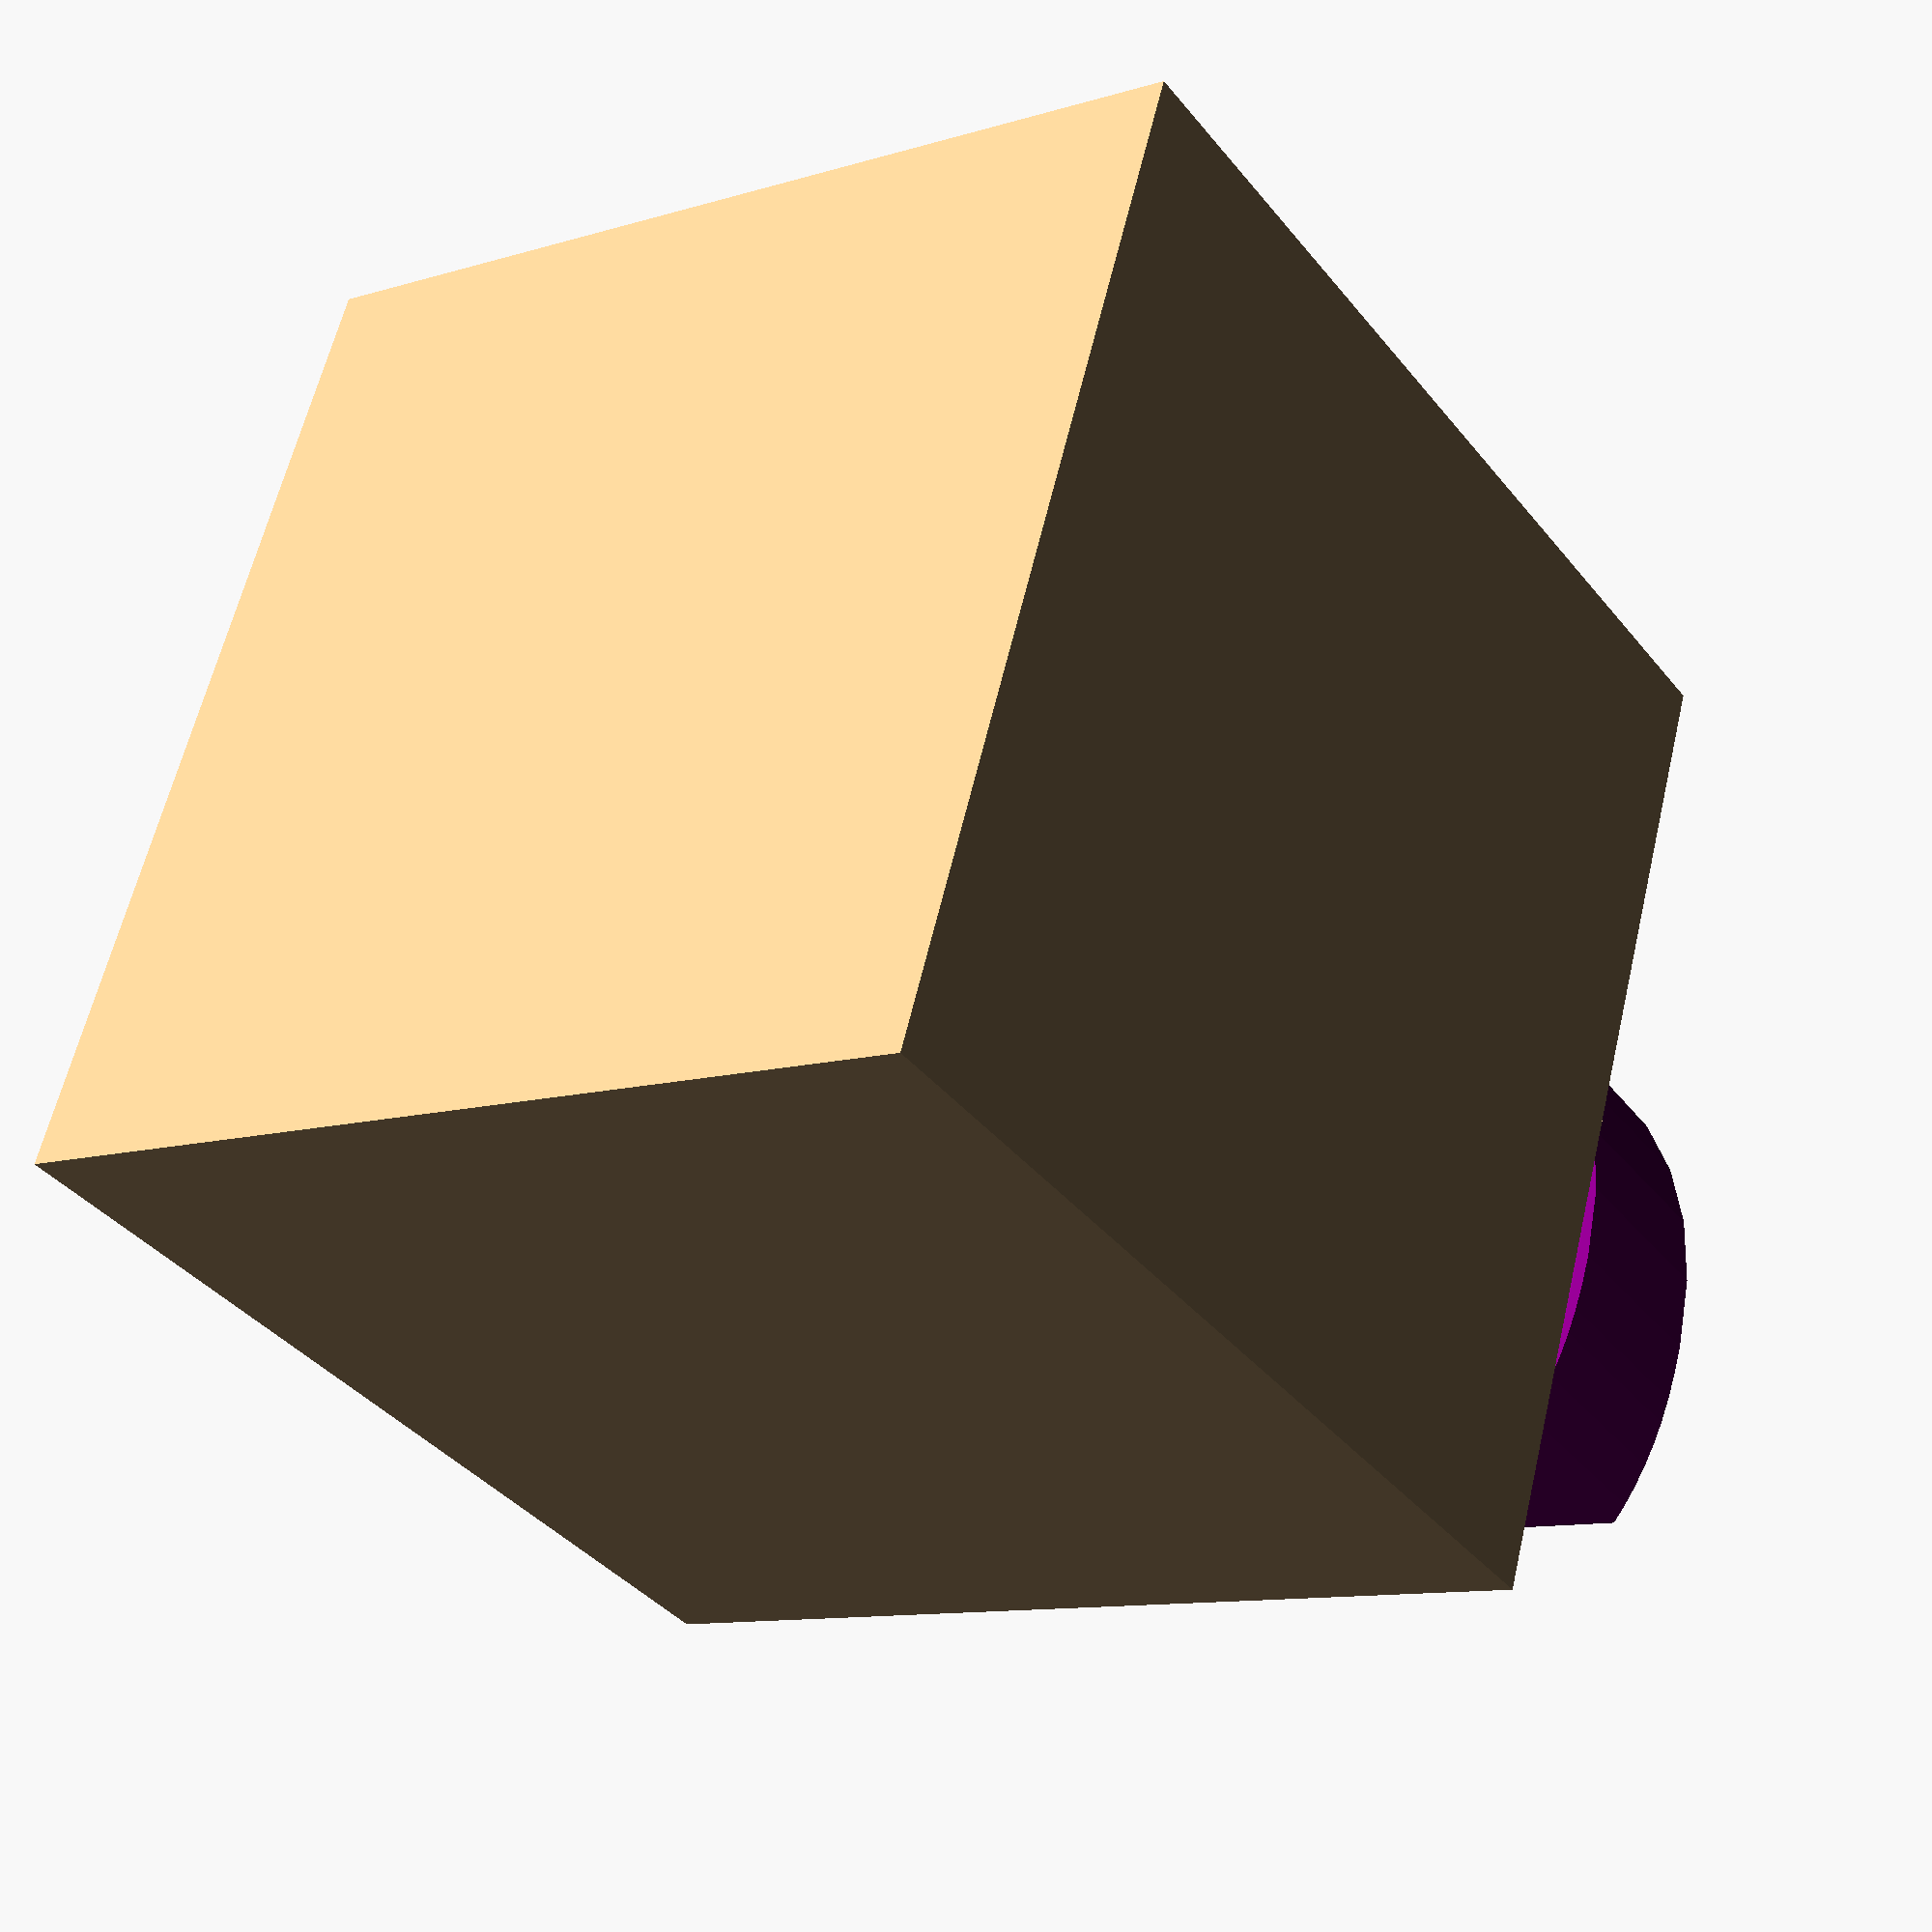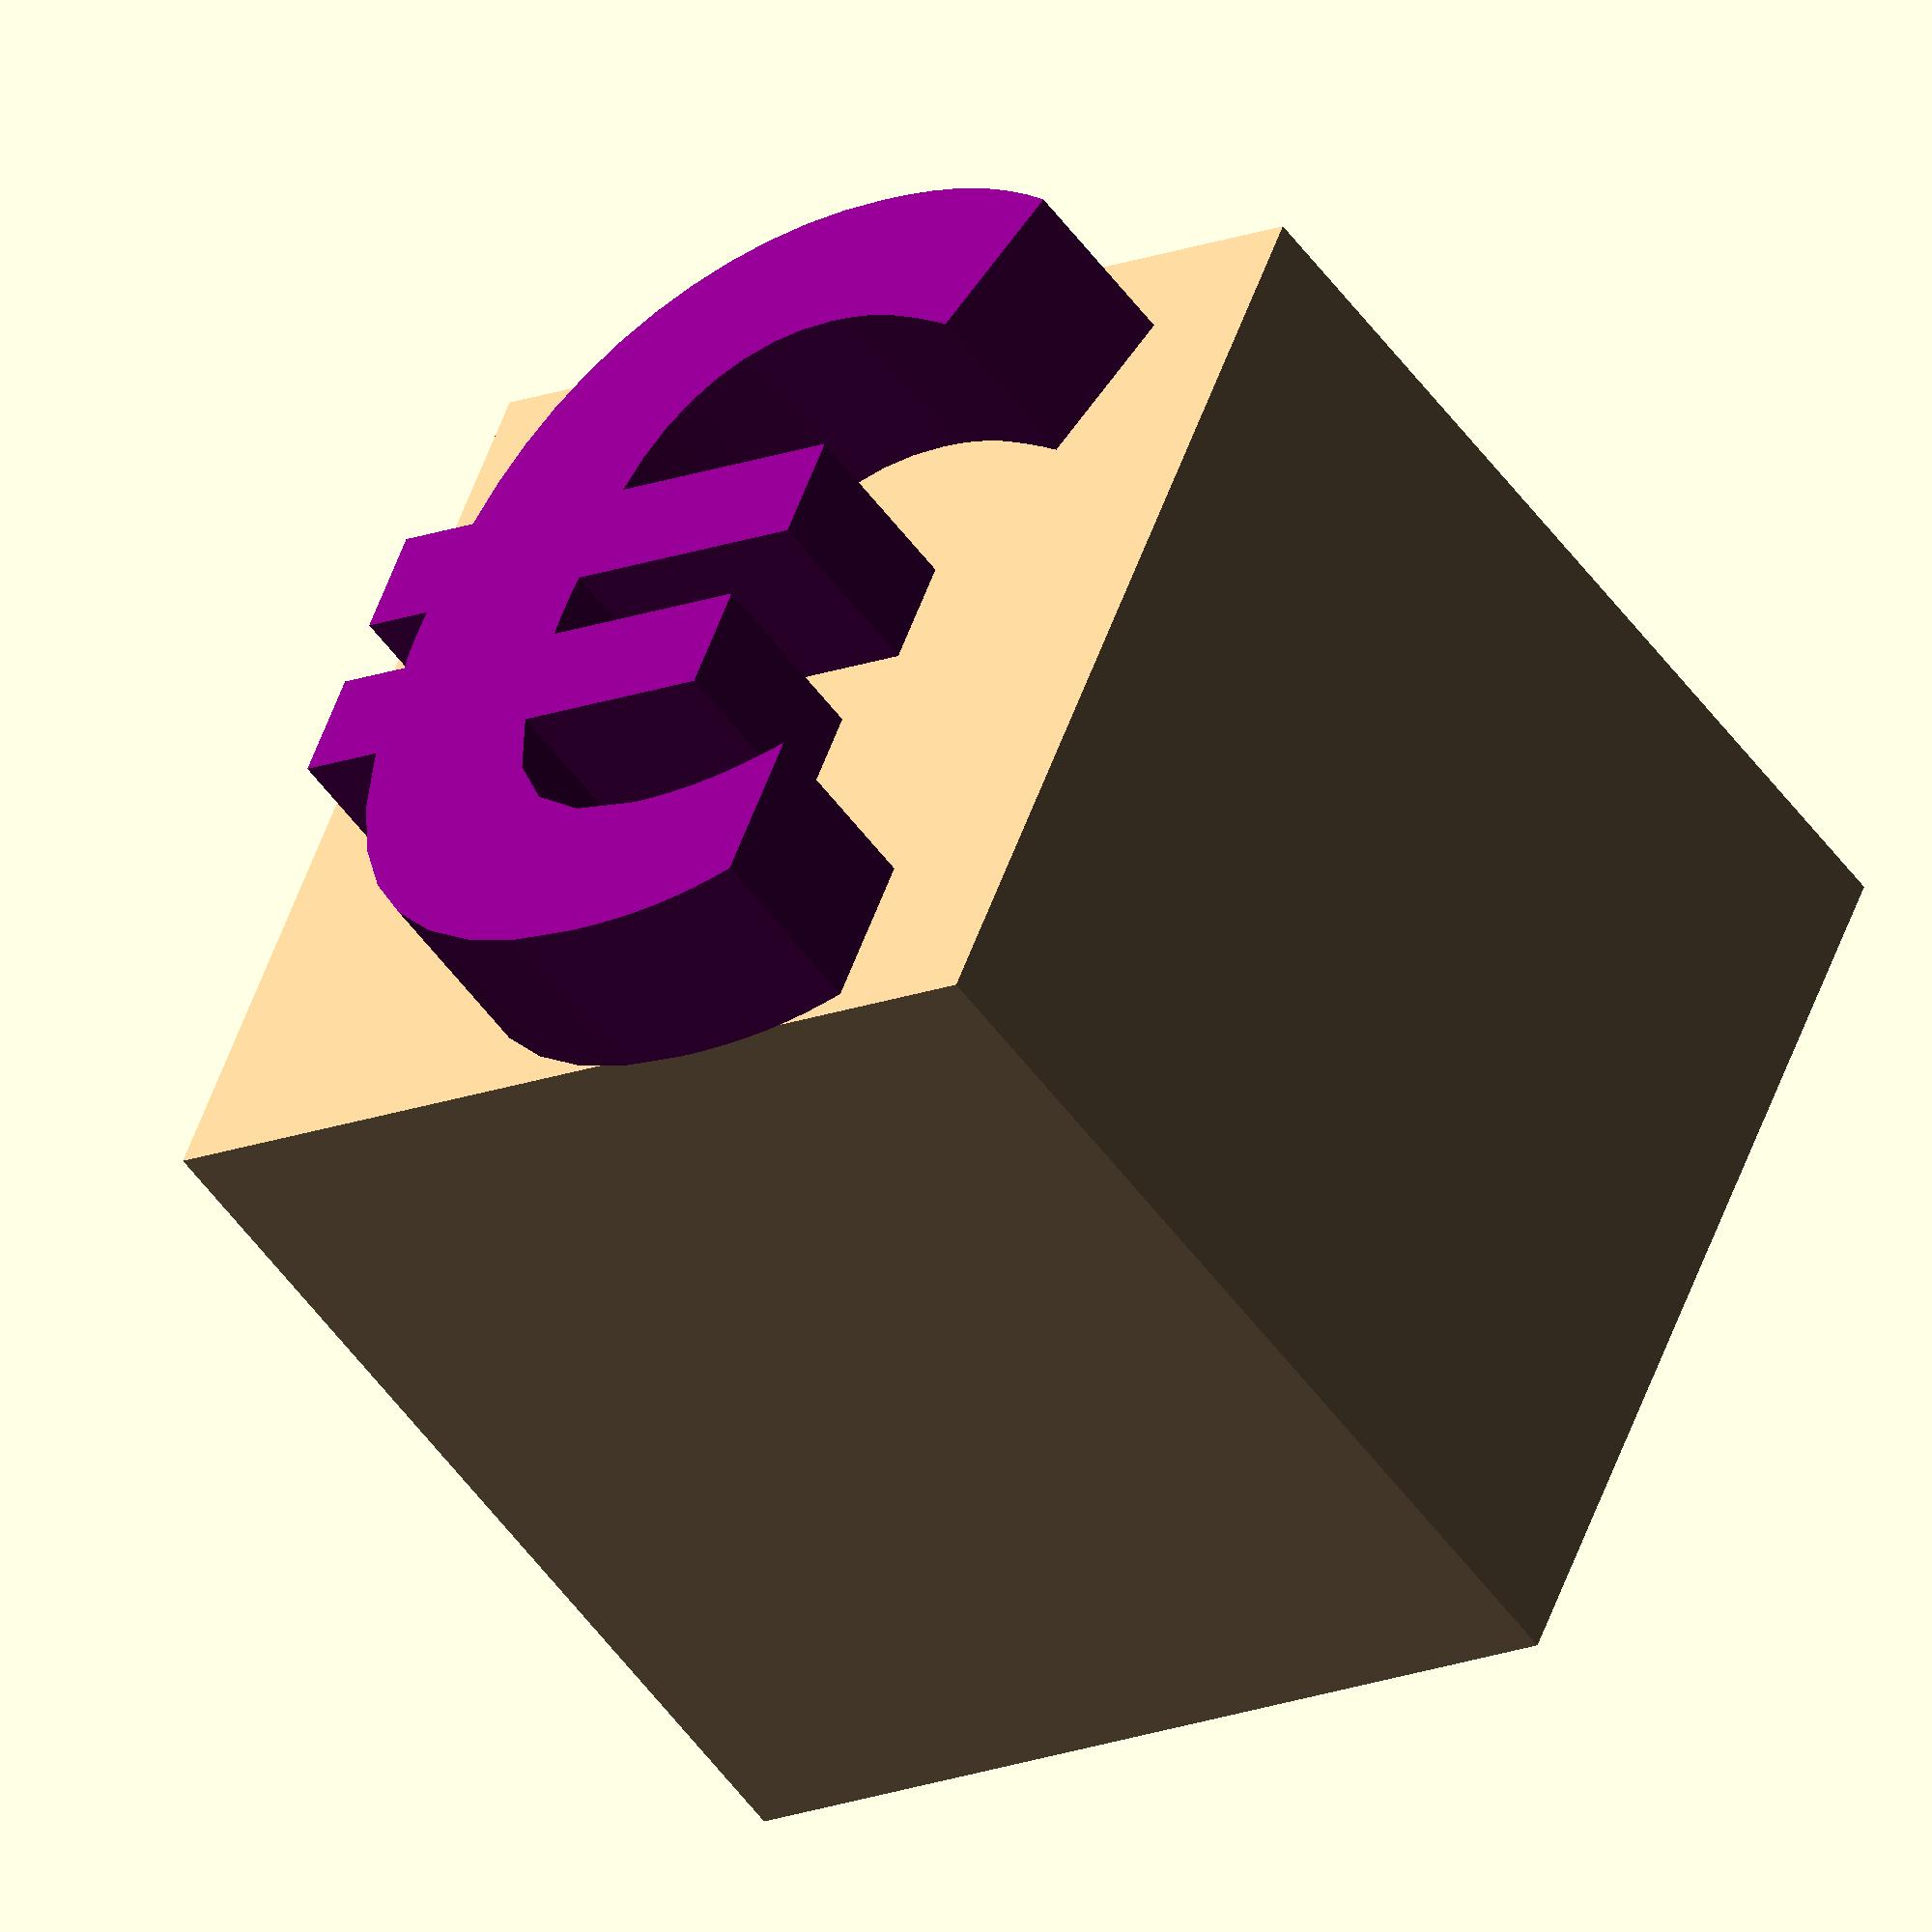
<openscad>
font="Book Antiqua:style=Bold";
font_size = 9;
t = 2;

shop_color = "BurlyWood";
exchanging_steps = 16;

a = 10.5;

module cash_exchange_shop(char, char_color, animation, step) {
    module character() {
        color(char_color)
            linear_extrude(height=t)
                text(char, font=font, halign="center");
    }
    module shop() {
        color(shop_color)
            translate([-a/2,0,0])
                cube(a);
    }
    
    shop();
    
    translate([0,0,a])
        if (animation == "Closed") {
            color("white")
                character();
        } else if (animation == "Open") {
            character();
        } else if (animation == "Exchanging") {
            translate([0,0.57*font_size,0])
                rotate([0,0,-step/exchanging_steps * 360])
                    translate([0,-0.57*font_size,0])
                        character();
        }
}


char = "€";
char_color = "purple";
animation = "Exchanging";   // Closed, Exchanging, Open
step = 0;
cash_exchange_shop(char, char_color, animation, step);

</openscad>
<views>
elev=37.8 azim=74.1 roll=213.9 proj=p view=wireframe
elev=231.9 azim=202.9 roll=145.3 proj=o view=solid
</views>
